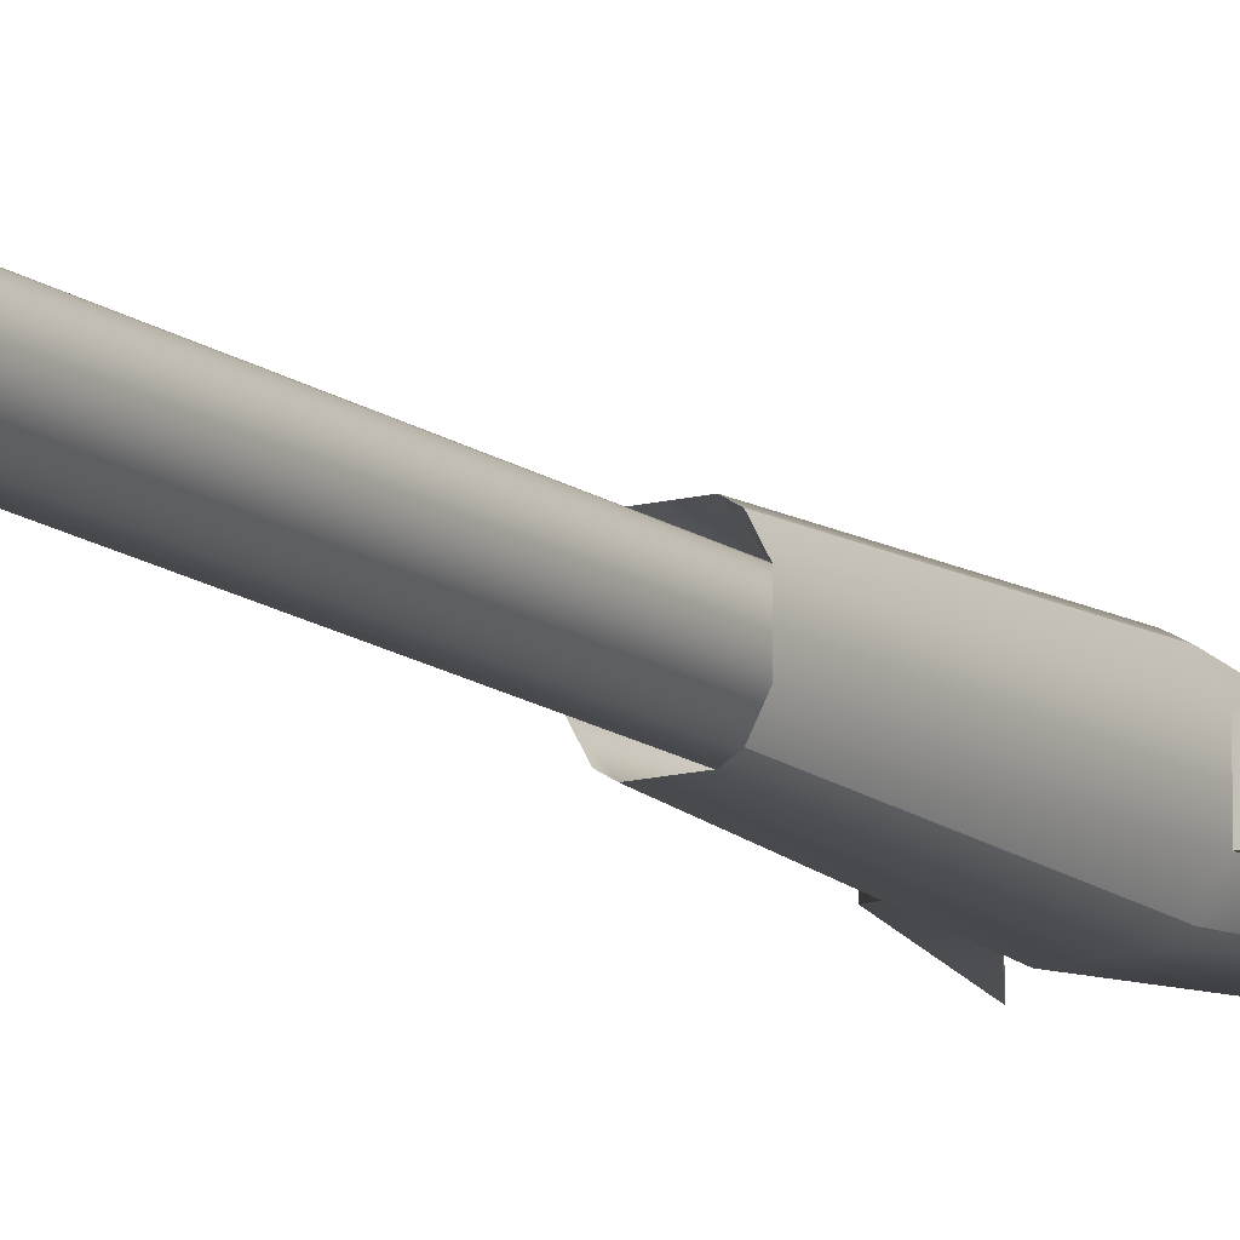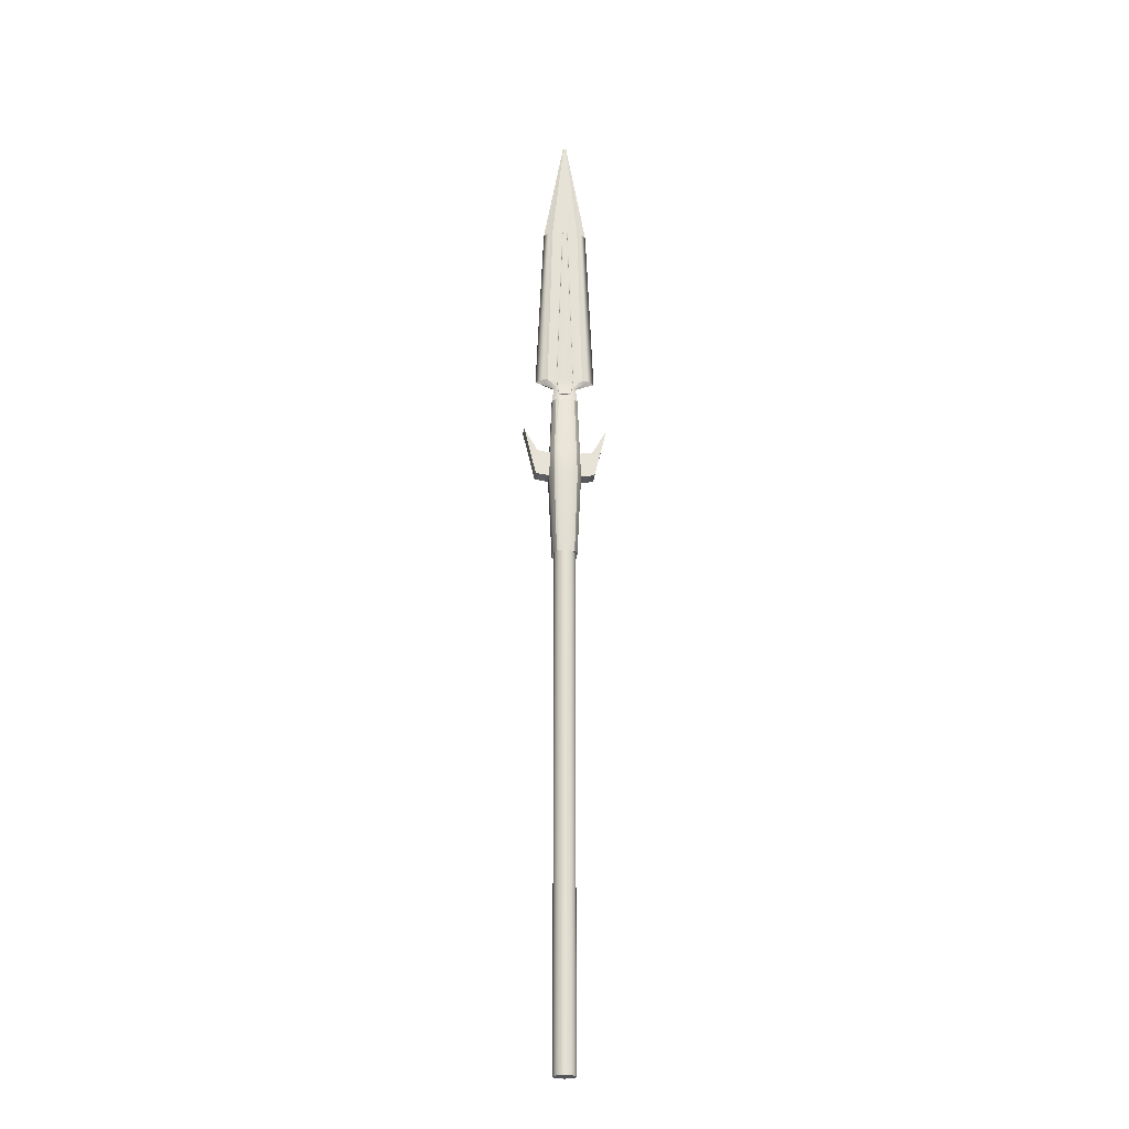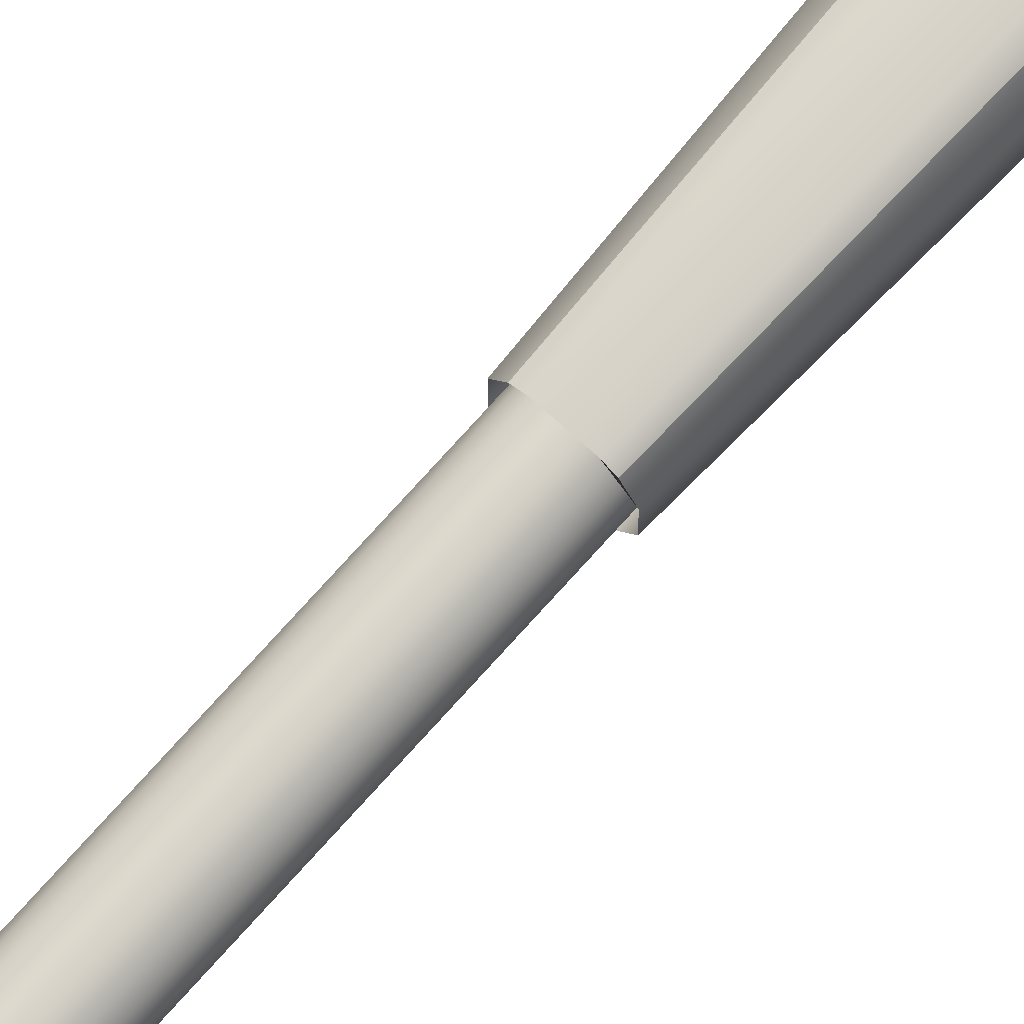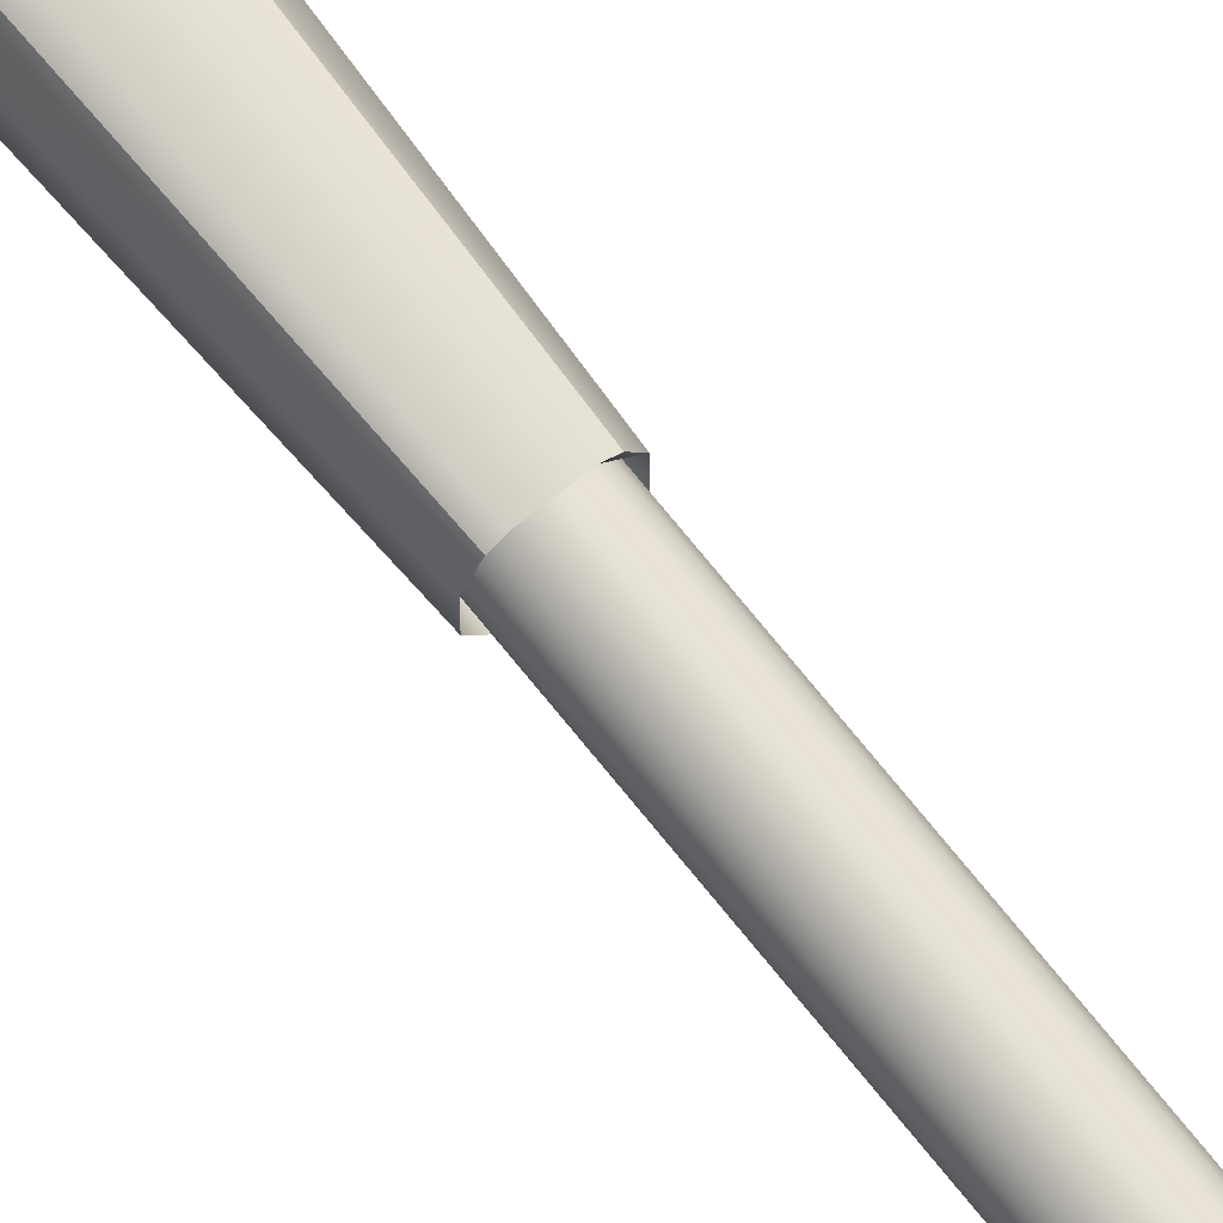
<metadata>
{"format":"obj","ext":"obj","renderer":"f3d","projection":"perspective","resolution":1024,"background":"white","views":[{"elev":-13.2,"azim":31.4,"up":"+Z"},{"elev":-24.0,"azim":174.5,"up":"+Y"},{"elev":75.1,"azim":41.9,"up":"+Z"},{"elev":70.7,"azim":-38.5,"up":"+Z"}]}
</metadata>
<code>
v 0.003665 5.887 -0.000968
v 0 5.887 -0.000968
v -0 5.887 0
v 0.003665 5.887 0
v 0.0367 4.04 0
v -0 4.04 0
v 0 4.04 -0.03885
v 0.0367 4.04 -0.03885
v 0.1017 5.369 0
v 0.1385 4.545 0
v 0.1064 4.555 -0.009093
v 0.07813 5.379 -0.009093
v -0.07813 5.379 -0.009093
v -0.1064 4.555 -0.009093
v -0.1385 4.545 0
v -0.1017 5.369 0
v -0.0367 4.04 0
v -0.0367 4.04 -0.03069
v -0.003665 5.887 -0.000968
v -0.003665 5.887 0
v 0.007329 5.887 -0.000555
v 0.007329 5.887 0
v 0.05569 3.65 -0
v 0.0367 3.939 0
v 0.0367 3.939 -0.03885
v 0.05569 3.65 -0.02795
v -0.05569 3.65 -0.02795
v -0.0367 3.939 -0.03069
v -0.0367 3.939 0
v -0.05569 3.65 -0
v -0.007329 5.887 -0
v -0.007329 5.887 -0.000555
v -0.007329 5.887 0.000555
v -0.003665 5.887 0.000968
v 0 5.887 0.000968
v 0.003665 5.887 0.000968
v 0.007329 5.887 0.000555
v 0.07813 5.379 0.009093
v 0.1064 4.555 0.009093
v 0.05569 3.65 0.02795
v 0.0367 3.939 0.03069
v 0.0367 4.04 0.03069
v 0 4.04 0.03069
v -0.0367 4.04 0.03069
v -0.0367 3.939 0.03069
v -0.05569 3.65 0.02795
v -0.1064 4.555 0.009093
v -0.07813 5.379 0.009093
v -0.04055 3.65 -0.0559
v -0.0264 3.65 -0.06438
v 0 3.939 -0.03885
v -0 3.65 -0.06438
v 0.0264 3.65 -0.06438
v 0.04055 3.65 -0.0559
v 0.08173 4.555 -0.01819
v 0.05999 5.379 -0.01819
v 0.003665 5.887 -0.00111
v 0.005628 5.887 -0.00111
v 0 5.887 -0.00111
v -0.003665 5.887 -0.00111
v -0.005628 5.887 -0.00111
v -0.08173 4.555 -0.01819
v -0.05999 5.379 -0.01819
v -0.005628 5.887 0.00111
v -0.003665 5.887 0.00111
v 0 5.887 0.00111
v 0.003665 5.887 0.00111
v 0.005628 5.887 0.00111
v 0.08173 4.555 0.01819
v 0.05999 5.379 0.01819
v 0.0264 3.65 0.06438
v 0.04055 3.65 0.0559
v 0 3.65 0.06438
v 0 3.939 0.03069
v -0.0264 3.65 0.06438
v -0.04055 3.65 0.0559
v -0.08173 4.555 0.01819
v -0.05999 5.379 0.01819
v 0.01048 5.382 -0.01809
v 0.0126 5.379 -0.01819
v 0.01195 5.381 -0.01814
v -0.01048 5.382 0.01809
v -0.0126 5.379 0.01819
v -0.01195 5.381 0.01814
v -0.05375 4.04 0.06795
v -0.035 4.04 0.07827
v -0.03296 4.161 0.0648
v -0.05062 4.161 0.05626
v 0 4.161 0.0648
v 0 4.04 0.07827
v 0.03296 4.161 0.0648
v 0.035 4.04 0.07827
v 0.05062 4.161 0.05626
v 0.05375 4.04 0.06795
v 0.07382 4.04 0.03397
v 0.06952 4.161 0.02813
v 0.1877 4.272 -0
v 0.1877 4.272 0.02813
v 0.1926 4.283 0.03397
v 0.1926 4.283 -0
v 0.1877 4.272 -0.02813
v 0.1926 4.283 -0.03397
v 0.05062 4.161 -0.05626
v 0.06952 4.161 -0.02813
v 0.07382 4.04 -0.03397
v 0.05375 4.04 -0.06795
v 0.035 4.04 -0.07827
v 0.03296 4.161 -0.0648
v -0 4.04 -0.07827
v -0 4.161 -0.0648
v -0.035 4.04 -0.07827
v -0.03296 4.161 -0.0648
v -0.05062 4.161 -0.05626
v -0.05375 4.04 -0.06795
v -0.07382 4.04 -0.03397
v -0.06952 4.161 -0.02813
v -0.1877 4.272 -0
v -0.1877 4.272 -0.02813
v -0.1926 4.283 -0.03397
v -0.1926 4.283 -0
v -0.1877 4.272 0.02813
v -0.1926 4.283 0.03397
v -0.06952 4.161 0.02813
v -0.07382 4.04 0.03397
v 0.05112 4.514 0
v 0.05112 4.514 -0.00783
v -0.05112 4.514 -0.00783
v -0.05112 4.514 0
v 0.05112 4.514 0.00783
v -0.05112 4.514 0.00783
v 0.03852 4.514 -0.01566
v -0.03852 4.514 -0.01566
v 0.03852 4.514 0.01566
v -0.03852 4.514 0.01566
v 0.04332 4.445 0.02898
v 0.05949 4.445 0.01449
v 0.05949 4.445 0
v 0.05949 4.445 -0.01449
v 0.04332 4.445 -0.02898
v -0.04332 4.445 -0.02898
v -0.05949 4.445 -0.01449
v -0.05949 4.445 0
v -0.05949 4.445 0.01449
v -0.04332 4.445 0.02898
v 0.07382 4.04 -0
v -0.07382 4.04 -0
v -0.03005 4.445 0.03284
v -0.02941 4.443 0.03321
v -0.02824 4.443 0.0336
v -0.06952 4.161 -0
v -0.03004 4.445 -0.03284
v -0.0294 4.443 -0.03321
v -0.02824 4.443 -0.0336
v 0.03005 4.445 -0.03284
v 0.02941 4.443 -0.03321
v 0.02824 4.443 -0.0336
v 0.06952 4.161 -0
v 0.03004 4.445 0.03284
v 0.0294 4.443 0.03321
v 0.02824 4.443 0.0336
v 0.1286 4.171 -0
v 0.1286 4.171 0.02813
v 0.1365 4.05 0.03397
v 0.1365 4.05 -0
v 0.1286 4.171 -0.02813
v 0.1365 4.05 -0.03397
v -0.1286 4.171 -0
v -0.1286 4.171 -0.02813
v -0.1365 4.05 -0.03397
v -0.1365 4.05 -0
v -0.1286 4.171 0.02813
v -0.1365 4.05 0.03397
v 0.01048 5.382 0.01809
v 0.01195 5.381 0.01814
v 0.01261 5.379 0.01819
v -0.01048 5.382 -0.01809
v -0.01195 5.381 -0.01814
v -0.01261 5.379 -0.01819
v -0.02921 4.472 0.02723
v -0.0341 4.514 0.01685
v -0.03534 4.514 0.01631
v -0.02821 4.472 0.0284
v -0.03363 4.514 0.01769
v 0 4.472 0.02855
v 0 4.471 0.02707
v 0.02814 4.471 0.02742
v 0.02821 4.472 0.0284
v 0 4.443 0.0336
v 0.02921 4.472 -0.02723
v 0.0341 4.514 -0.01685
v 0.03534 4.514 -0.01631
v 0.02821 4.472 -0.0284
v 0.03363 4.514 -0.01769
v 0 4.472 -0.02855
v 0 4.471 -0.02707
v -0.02814 4.471 -0.02742
v -0.02821 4.472 -0.0284
v 0 4.443 -0.0336
v 0.03906 4.555 0.01938
v 0.03968 4.555 0.01854
v 0.01156 5.379 0.01877
v 0.01052 5.379 0.01936
v 0.04116 4.555 0.01819
v 0 5.379 0.01934
v 0 5.38 0.01849
v -0.01048 5.381 0.01874
v -0.01052 5.379 0.01936
v 0 5.382 0.01809
v 0 5.379 -0.01934
v 0 5.38 -0.01849
v 0.01048 5.381 -0.01874
v 0.01052 5.379 -0.01936
v 0 5.382 -0.01809
v -0.03906 4.555 -0.01938
v -0.03968 4.555 -0.01854
v -0.01156 5.379 -0.01877
v -0.01052 5.379 -0.01936
v -0.04116 4.555 -0.01819
v 0.03697 4.555 0.02119
v 0.03845 4.555 0.02084
v 0.009938 5.378 0.02084
v 0.008535 5.376 0.02119
v 0.03906 4.555 0.01999
v 0.01052 5.379 0.01999
v -0.008535 5.376 0.02119
v -0.009938 5.378 0.02084
v -0.03845 4.555 0.02084
v -0.03697 4.555 0.02119
v -0.01052 5.379 0.01999
v -0.03906 4.555 0.01999
v 0 4.475 0.03403
v 0 4.473 0.03021
v 0.02771 4.473 0.0302
v 0.02649 4.475 0.03094
v 0 4.472 0.02874
v 0.02821 4.472 0.02869
v 0 5.376 -0.02331
v 0 5.378 -0.02084
v 0.009938 5.378 -0.02084
v 0.008535 5.376 -0.02119
v 0 5.379 -0.01999
v 0.01052 5.379 -0.01999
v -0.03697 4.555 -0.02119
v -0.03845 4.555 -0.02084
v -0.009938 5.378 -0.02084
v -0.008535 5.376 -0.02119
v -0.03906 4.555 -0.01999
v -0.01052 5.379 -0.01999
v 0.02649 4.475 -0.03094
v 0.02771 4.473 -0.0302
v 0 4.473 -0.03021
v 0 4.475 -0.03403
v 0.02821 4.472 -0.02869
v 0 4.472 -0.02874
v 0 5.376 0.02331
v 0 4.555 0.02331
v 0.03697 4.555 -0.02119
v 0 4.555 -0.02331
v 0.04116 4.555 -0.01819
v -0.04116 4.555 0.01819
v 0 4.514 0.02134
v 0.03155 4.514 0.0194
v 0.03155 4.514 -0.0194
v 0 4.514 -0.02134
v -0.03155 4.514 -0.0194
v -0.03155 4.514 0.0194
v 0.03534 4.514 0.01631
v -0.03534 4.514 -0.01631
v -0.02649 4.475 -0.03094
v -0.02649 4.475 0.03094
v 0 5.379 0.01999
v -0.03906 4.555 0.01938
v 0.03363 4.514 0.01769
v 0.03363 4.514 0.01821
v -0.03363 4.514 0.01821
v -0.02821 4.472 0.02869
v 0.03906 4.555 -0.01938
v 0.03906 4.555 -0.01999
v 0.03363 4.514 -0.01821
v -0.03363 4.514 -0.01769
v -0.03363 4.514 -0.01821
v -0.02821 4.472 -0.02869
v -0.02814 4.471 0.02742
v 0.02814 4.471 -0.02742
v 0.02921 4.472 0.02723
v 0.0341 4.514 0.01685
v 0.01048 5.381 0.01874
v 0.03968 4.555 -0.01854
v -0.01048 5.381 -0.01874
v 0.01156 5.379 -0.01877
v -0.02921 4.472 -0.02723
v -0.0341 4.514 -0.01685
v -0.03968 4.555 0.01854
v -0.01156 5.379 0.01877
v 0.03302 4.514 0.01905
v 0 5.378 0.02084
v -0.03302 4.514 0.01905
v -0.02771 4.473 0.0302
v 0.03845 4.555 -0.02084
v 0.03302 4.514 -0.01905
v -0.03302 4.514 -0.01905
v -0.02771 4.473 -0.0302
v -0.02892 4.471 0.02699
v 0.02892 4.471 0.027
v 0.02892 4.471 -0.02699
v -0.02892 4.471 -0.027
v 0.01136 5.381 0.01857
v 0.01136 5.381 -0.01857
v -0.01136 5.381 -0.01857
v -0.01136 5.381 0.01857
v 0.04679 1.329 -0.0152
v 0.0398 1.329 -0.02892
v 0.0398 3.851 -0.02892
v 0.04679 3.851 -0.0152
v 0.02892 1.329 -0.0398
v 0.02892 3.851 -0.0398
v 0.0152 1.329 -0.04679
v 0.0152 3.851 -0.04679
v 0 1.329 -0.0492
v 0 3.851 -0.0492
v -0.0152 1.329 -0.04679
v -0.0152 3.851 -0.04679
v -0.02892 1.329 -0.0398
v -0.02892 3.851 -0.0398
v -0.0398 1.329 -0.02892
v -0.0398 3.851 -0.02892
v -0.04679 1.329 -0.0152
v -0.04679 3.851 -0.0152
v -0.0492 1.329 0
v -0.0492 3.851 0
v -0.04679 1.329 0.0152
v -0.04679 3.851 0.0152
v -0.0398 1.329 0.02892
v -0.0398 3.851 0.02892
v -0.02892 1.329 0.0398
v -0.02892 3.851 0.0398
v -0.0152 1.329 0.04679
v -0.0152 3.851 0.04679
v -0 1.329 0.0492
v -0 3.851 0.0492
v 0.0152 1.329 0.04679
v 0.0152 3.851 0.04679
v 0.02892 1.329 0.0398
v 0.02892 3.851 0.0398
v 0.0398 1.329 0.02892
v 0.0398 3.851 0.02892
v 0.04679 1.329 0.0152
v 0.04679 3.851 0.0152
v 0.0492 1.329 0
v 0.0492 3.851 0
v 0 1.329 0
v 0 3.851 0
g BLADE
f 4 1 2 3
f 8 5 6 7
f 10 11 12 9
f 16 13 14 15
f 7 6 17 18
f 3 2 19 20
f 22 21 1 4
f 26 23 24 25
f 28 29 30 27
f 20 19 32 31
f 34 20 31 33
f 35 3 20 34
f 36 4 3 35
f 37 22 4 36
f 39 10 9 38
f 23 40 41 24
f 5 42 43 6
f 6 43 44 17
f 29 45 46 30
f 48 16 15 47
f 50 28 27 49
f 52 51 28 50
f 53 25 51 52
f 54 26 25 53
f 11 55 56 12
f 21 58 57 1
f 1 57 59 2
f 2 59 60 19
f 19 60 61 32
f 13 63 62 14
f 65 34 33 64
f 66 35 34 65
f 67 36 35 66
f 68 37 36 67
f 69 39 38 70
f 40 72 71 41
f 41 71 73 74
f 74 73 75 45
f 45 75 76 46
f 78 48 47 77
f 9 12 21 22
f 31 32 13 16
f 33 31 16 48
f 38 9 22 37
f 12 56 58 21
f 56 79 57 58
f 80 81 56
f 56 81 79
f 32 61 63 13
f 65 64 78 82
f 83 84 78
f 78 84 82
f 64 33 48 78
f 70 38 37 68
f 86 87 88 85
f 90 89 87 86
f 92 91 89 90
f 94 93 91 92
f 95 96 93 94
f 99 100 97 98
f 100 102 101 97
f 104 105 106 103
f 103 106 107 108
f 108 107 109 110
f 110 109 111 112
f 112 111 114 113
f 113 114 115 116
f 117 118 119 120
f 121 117 120 122
f 85 88 123 124
f 11 10 125 126
f 127 128 15 14
f 10 39 129 125
f 128 130 47 15
f 55 11 126 131
f 132 127 14 62
f 39 69 133 129
f 130 134 77 47
f 136 129 133 135
f 136 137 125 129
f 137 138 126 125
f 126 138 139 131
f 132 140 141 127
f 128 127 141 142
f 130 128 142 143
f 144 134 130 143
f 75 86 85 76
f 73 90 86 75
f 71 92 90 73
f 72 94 92 71
f 40 95 94 72
f 145 95 40 23
f 105 145 23 26
f 105 26 54 106
f 106 54 53 107
f 107 53 52 109
f 109 52 50 111
f 111 50 49 114
f 114 49 27 115
f 27 30 146 115
f 30 46 124 146
f 76 85 124 46
f 148 147 144 88
f 149 148 88 87
f 88 144 143 123
f 143 142 150 123
f 142 141 116 150
f 140 113 116 141
f 151 152 113 140
f 152 153 112 113
f 139 103 155 154
f 103 108 156 155
f 138 104 103 139
f 157 104 138 137
f 96 157 137 136
f 96 136 135 93
f 93 135 158 159
f 91 93 159 160
f 98 97 161 162
f 99 98 162 163
f 100 99 163 164
f 97 101 165 161
f 102 100 164 166
f 101 102 166 165
f 167 168 118 117
f 168 169 119 118
f 169 170 120 119
f 171 167 117 121
f 170 172 122 120
f 172 171 121 122
f 150 116 168 167
f 116 115 169 168
f 115 146 170 169
f 146 124 172 170
f 124 123 171 172
f 123 150 167 171
f 162 161 157 96
f 163 162 96 95
f 164 163 95 145
f 166 164 145 105
f 165 166 105 104
f 161 165 104 157
f 173 174 68 67
f 175 70 68 174
f 61 60 176 177
f 61 177 178 63
f 147 179 180 181
f 179 182 183 180
f 186 187 184 185
f 160 186 185 188
f 190 191 154 189
f 193 190 189 192
f 194 195 196 197
f 195 198 153 196
f 199 200 201 202
f 200 203 175 201
f 204 205 206 207
f 205 208 82 206
f 211 212 209 210
f 79 211 210 213
f 216 217 214 215
f 178 216 215 218
f 219 220 221 222
f 220 223 224 221
f 225 226 227 228
f 226 229 230 227
f 233 234 231 232
f 236 233 232 235
f 239 240 237 238
f 242 239 238 241
f 245 246 243 244
f 248 245 244 247
f 249 250 251 252
f 250 253 254 251
f 219 222 255 256
f 240 257 258 237
f 237 258 243 246
f 256 255 225 228
f 69 70 175 203
f 56 55 259 80
f 178 218 62 63
f 260 83 78 77
f 57 79 213 59
f 59 213 176 60
f 208 66 65 82
f 173 67 66 208
f 262 219 256 261
f 257 263 264 258
f 258 264 265 243
f 261 256 228 266
f 69 203 267 133
f 259 55 131 191
f 268 132 62 218
f 134 181 260 77
f 234 262 261 231
f 135 133 267 158
f 131 139 154 191
f 263 249 252 264
f 264 252 269 265
f 268 151 140 132
f 147 181 134 144
f 231 261 266 270
f 198 110 112 153
f 156 108 110 198
f 91 160 188 89
f 89 188 149 87
f 223 199 202 224
f 224 202 204 271
f 229 207 272 230
f 271 204 207 229
f 199 223 274 273
f 183 275 230 272
f 187 236 235 184
f 273 274 236 187
f 184 235 276 182
f 182 276 275 183
f 212 242 241 209
f 277 278 242 212
f 217 248 247 214
f 209 241 248 217
f 278 277 193 279
f 281 280 214 247
f 253 192 194 254
f 279 193 192 253
f 254 194 197 282
f 282 197 280 281
f 185 184 182 283
f 188 185 283 149
f 192 284 195 194
f 284 156 198 195
f 286 273 187 285
f 267 286 285 158
f 200 199 273 286
f 203 200 286 267
f 202 287 205 204
f 287 173 208 205
f 288 259 191 190
f 277 288 190 193
f 213 210 289 176
f 210 209 217 289
f 288 277 212 290
f 259 288 290 80
f 197 291 292 280
f 291 151 268 292
f 280 292 215 214
f 292 268 218 215
f 181 180 293 260
f 180 183 272 293
f 207 294 293 272
f 294 83 260 293
f 223 220 295 274
f 220 219 262 295
f 222 221 296 255
f 221 224 271 296
f 255 296 226 225
f 296 271 229 226
f 297 266 228 227
f 275 297 227 230
f 235 232 298 276
f 232 231 270 298
f 274 295 233 236
f 295 262 234 233
f 298 270 266 297
f 276 298 297 275
f 299 257 240 239
f 278 299 239 242
f 257 299 300 263
f 299 278 279 300
f 301 281 247 244
f 265 301 244 243
f 241 238 245 248
f 238 237 246 245
f 263 300 250 249
f 300 279 253 250
f 252 251 302 269
f 251 254 282 302
f 302 282 281 301
f 269 302 301 265
f 283 182 179 303
f 303 179 147 148
f 149 283 303 148
f 304 285 187 186
f 159 304 186 160
f 159 158 285 304
f 189 305 284 192
f 154 155 305 189
f 305 155 156 284
f 197 196 306 291
f 196 153 152 306
f 291 306 152 151
f 201 307 287 202
f 175 174 307 201
f 307 174 173 287
f 308 290 212 211
f 81 308 211 79
f 81 80 290 308
f 289 217 216 309
f 309 216 178 177
f 176 289 309 177
f 207 206 310 294
f 206 82 84 310
f 294 310 84 83
f 25 8 7 51
f 5 8 25 24
f 18 17 29 28
f 51 7 18 28
f 42 41 74 43
f 42 5 24 41
f 43 74 45 44
f 17 44 45 29
g pCylinder2
f 314 311 312 313
f 313 312 315 316
f 316 315 317 318
f 318 317 319 320
f 320 319 321 322
f 322 321 323 324
f 324 323 325 326
f 326 325 327 328
f 328 327 329 330
f 331 332 330 329
f 333 334 332 331
f 335 336 334 333
f 337 338 336 335
f 339 340 338 337
f 341 342 340 339
f 343 344 342 341
f 345 346 344 343
f 347 348 346 345
f 349 350 348 347
f 350 349 311 314
f 312 311 351
f 315 312 351
f 317 315 351
f 319 317 351
f 321 319 351
f 323 321 351
f 325 323 351
f 327 325 351
f 329 327 351
f 331 329 351
f 333 331 351
f 335 333 351
f 337 335 351
f 339 337 351
f 341 339 351
f 343 341 351
f 345 343 351
f 347 345 351
f 349 347 351
f 311 349 351
f 314 313 352
f 313 316 352
f 316 318 352
f 318 320 352
f 320 322 352
f 322 324 352
f 324 326 352
f 326 328 352
f 328 330 352
f 330 332 352
f 332 334 352
f 334 336 352
f 336 338 352
f 338 340 352
f 340 342 352
f 342 344 352
f 344 346 352
f 346 348 352
f 348 350 352
f 350 314 352

</code>
